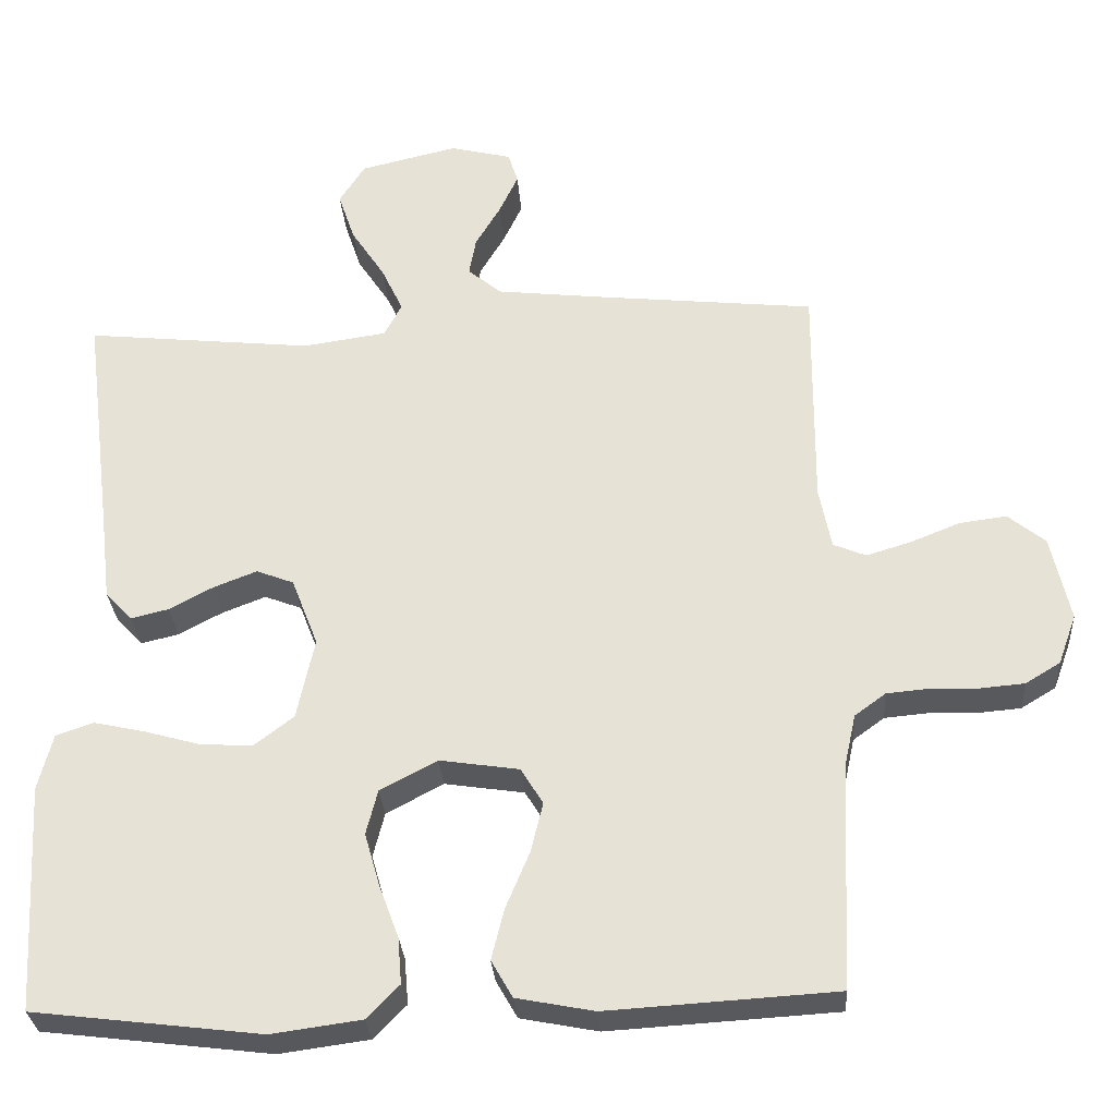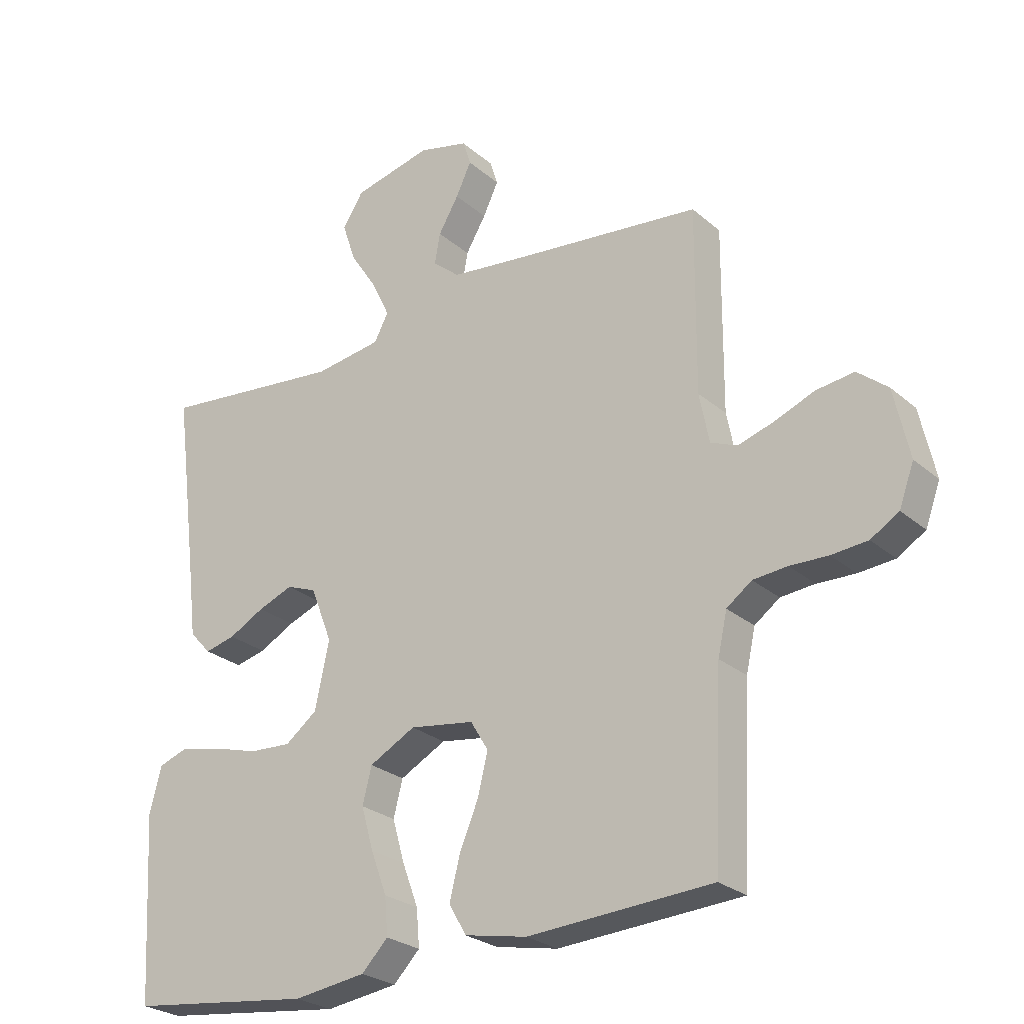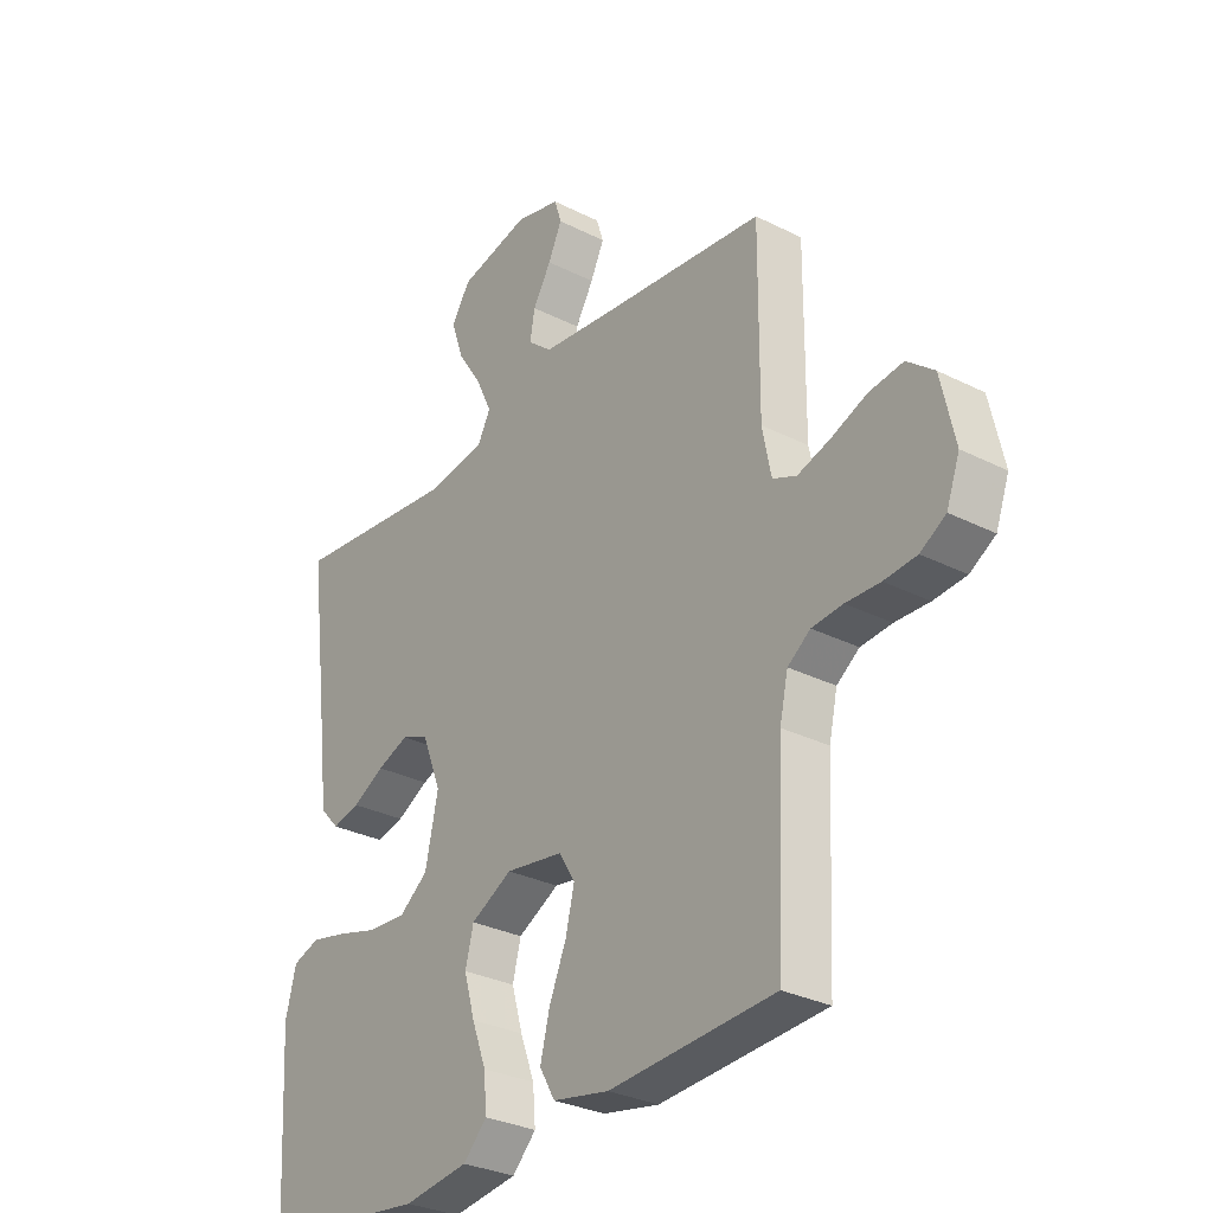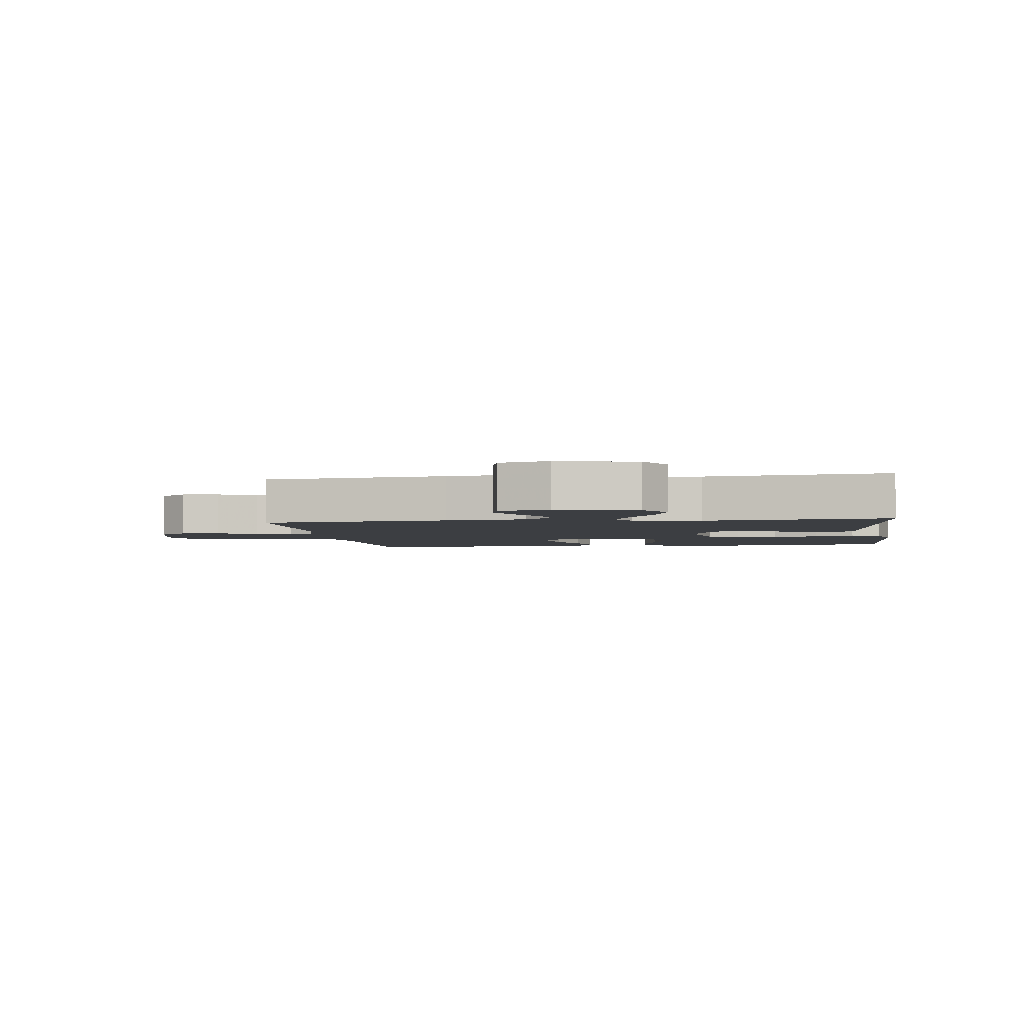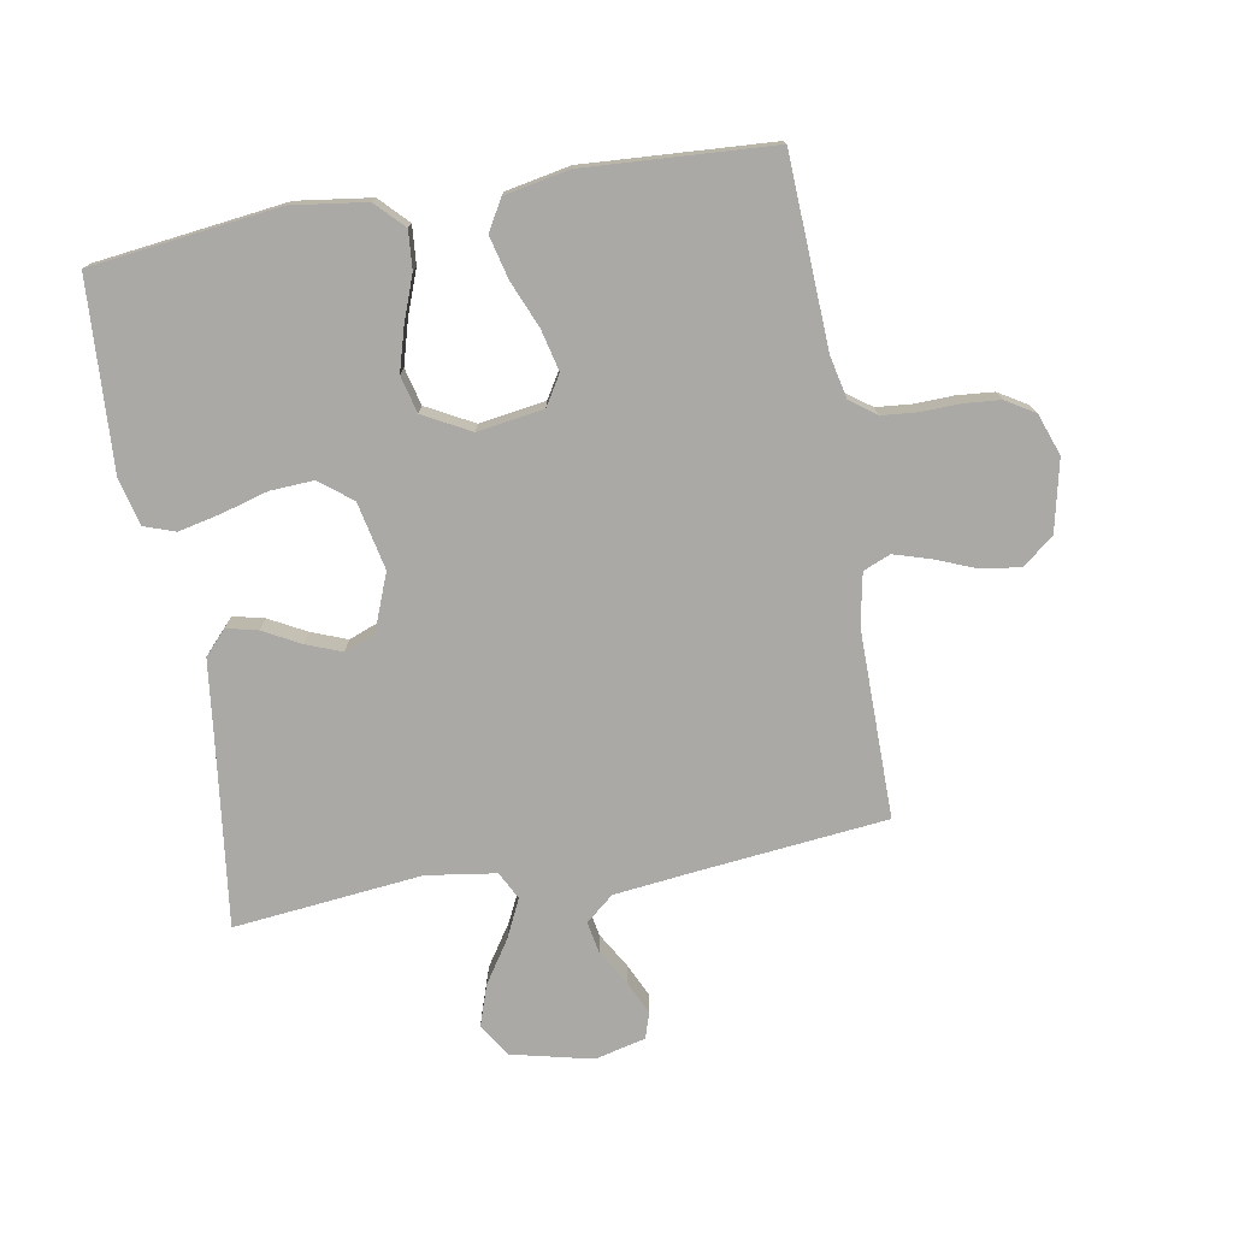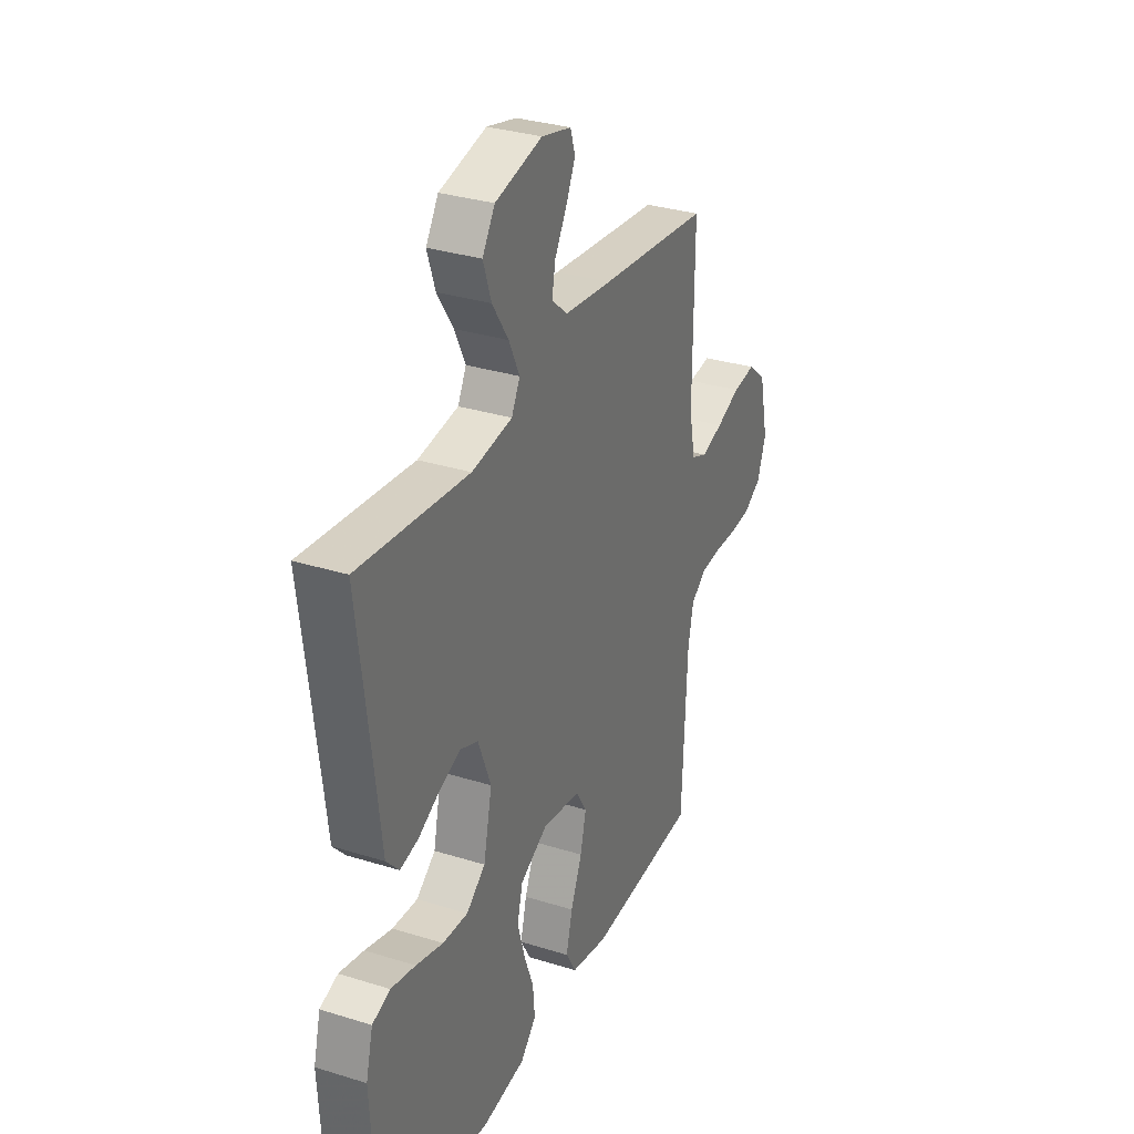
<metadata>
{"format":"obj","ext":"obj","renderer":"f3d","projection":"perspective","resolution":1024,"background":"white","views":[{"elev":-29.9,"azim":-176.0,"up":"+Z"},{"elev":-25.9,"azim":-143.1,"up":"+Z"},{"elev":-30.1,"azim":-126.4,"up":"+Z"},{"elev":-3.2,"azim":7.9,"up":"+Y"},{"elev":-75.5,"azim":-170.1,"up":"+Y"},{"elev":31.7,"azim":113.8,"up":"+Z"}]}
</metadata>
<code>
v -0.5 0.07 0.5
v -0.2 0.07 0.532
v -0.071 0.07 0.547
v -0.027 0.07 0.584
v -0.036 0.07 0.634
v -0.069 0.07 0.69
v -0.094 0.07 0.743
v -0.081 0.07 0.784
v 0 0.07 0.804
v 0.128 0.07 0.774
v 0.162 0.07 0.721
v 0.14 0.07 0.656
v 0.096 0.07 0.589
v 0.067 0.07 0.528
v 0.09 0.07 0.484
v 0.2 0.07 0.468
v 0.5 0.07 0.5
v 0.462 0.07 0.2
v 0.448 0.07 0.082
v 0.413 0.07 0.044
v 0.363 0.07 0.056
v 0.305 0.07 0.087
v 0.248 0.07 0.109
v 0.199 0.07 0.09
v 0.164 0.07 0
v 0.187 0.07 -0.108
v 0.239 0.07 -0.148
v 0.308 0.07 -0.144
v 0.382 0.07 -0.123
v 0.449 0.07 -0.108
v 0.498 0.07 -0.125
v 0.517 0.07 -0.2
v 0.5 0.07 -0.5
v 0.2 0.07 -0.537
v 0.082 0.07 -0.521
v 0.039 0.07 -0.477
v 0.044 0.07 -0.416
v 0.07 0.07 -0.346
v 0.09 0.07 -0.276
v 0.075 0.07 -0.217
v 0 0.07 -0.177
v -0.105 0.07 -0.193
v -0.134 0.07 -0.241
v -0.118 0.07 -0.307
v -0.087 0.07 -0.381
v -0.07 0.07 -0.449
v -0.098 0.07 -0.498
v -0.2 0.07 -0.518
v -0.5 0.07 -0.5
v -0.514 0.07 -0.2
v -0.529 0.07 -0.132
v -0.57 0.07 -0.102
v -0.626 0.07 -0.097
v -0.688 0.07 -0.099
v -0.747 0.07 -0.094
v -0.793 0.07 -0.066
v -0.817 0.07 0
v -0.792 0.07 0.113
v -0.743 0.07 0.153
v -0.681 0.07 0.145
v -0.616 0.07 0.119
v -0.557 0.07 0.101
v -0.514 0.07 0.119
v -0.498 0.07 0.2
v -0.5 0 0.5
v -0.2 0 0.532
v -0.071 0 0.547
v -0.027 0 0.584
v -0.036 0 0.634
v -0.069 0 0.69
v -0.094 0 0.743
v -0.081 0 0.784
v 0 0 0.804
v 0.128 0 0.774
v 0.162 0 0.721
v 0.14 0 0.656
v 0.096 0 0.589
v 0.067 0 0.528
v 0.09 0 0.484
v 0.2 0 0.468
v 0.5 0 0.5
v 0.462 0 0.2
v 0.448 0 0.082
v 0.413 0 0.044
v 0.363 0 0.056
v 0.305 0 0.087
v 0.248 0 0.109
v 0.199 0 0.09
v 0.164 0 0
v 0.187 0 -0.108
v 0.239 0 -0.148
v 0.308 0 -0.144
v 0.382 0 -0.123
v 0.449 0 -0.108
v 0.498 0 -0.125
v 0.517 0 -0.2
v 0.5 0 -0.5
v 0.2 0 -0.537
v 0.082 0 -0.521
v 0.039 0 -0.477
v 0.044 0 -0.416
v 0.07 0 -0.346
v 0.09 0 -0.276
v 0.075 0 -0.217
v 0 0 -0.177
v -0.105 0 -0.193
v -0.134 0 -0.241
v -0.118 0 -0.307
v -0.087 0 -0.381
v -0.07 0 -0.449
v -0.098 0 -0.498
v -0.2 0 -0.518
v -0.5 0 -0.5
v -0.514 0 -0.2
v -0.529 0 -0.132
v -0.57 0 -0.102
v -0.626 0 -0.097
v -0.688 0 -0.099
v -0.747 0 -0.094
v -0.793 0 -0.066
v -0.817 0 0
v -0.792 0 0.113
v -0.743 0 0.153
v -0.681 0 0.145
v -0.616 0 0.119
v -0.557 0 0.101
v -0.514 0 0.119
v -0.498 0 0.2
f 59 60 61
f 58 59 61
f 57 58 61
f 56 57 61
f 55 56 61
f 54 55 61
f 53 54 61
f 52 53 61 62
f 51 52 62 63
f 48 49 50
f 47 48 50
f 46 47 50
f 45 46 50
f 44 45 50
f 51 63 64
f 50 51 64
f 44 50 64
f 43 44 64
f 36 37 38
f 35 36 38
f 34 35 38
f 33 34 38
f 32 33 38
f 31 32 38
f 30 31 38
f 29 30 38
f 28 29 38
f 27 28 38 39
f 26 27 39 40
f 20 21 22
f 19 20 22
f 18 19 22
f 18 22 23
f 17 18 23
f 16 17 23
f 15 16 23 24
f 11 12 13
f 10 11 13
f 9 10 13
f 8 9 13
f 7 8 13
f 6 7 13
f 5 6 13
f 4 5 13 14
f 15 24 25
f 14 15 25
f 4 14 25
f 3 4 25
f 64 1 2
f 43 64 2
f 42 43 2
f 3 25 26
f 2 3 26
f 42 2 26
f 41 42 26
f 26 40 41
f 125 124 123
f 125 123 122
f 125 122 121
f 125 121 120
f 125 120 119
f 125 119 118
f 125 118 117
f 126 125 117 116
f 127 126 116 115
f 114 113 112
f 114 112 111
f 114 111 110
f 114 110 109
f 114 109 108
f 128 127 115
f 128 115 114
f 128 114 108
f 128 108 107
f 102 101 100
f 102 100 99
f 102 99 98
f 102 98 97
f 102 97 96
f 102 96 95
f 102 95 94
f 102 94 93
f 102 93 92
f 103 102 92 91
f 104 103 91 90
f 86 85 84
f 86 84 83
f 86 83 82
f 87 86 82
f 87 82 81
f 87 81 80
f 88 87 80 79
f 77 76 75
f 77 75 74
f 77 74 73
f 77 73 72
f 77 72 71
f 77 71 70
f 77 70 69
f 78 77 69 68
f 89 88 79
f 89 79 78
f 89 78 68
f 89 68 67
f 66 65 128
f 66 128 107
f 66 107 106
f 90 89 67
f 90 67 66
f 90 66 106
f 90 106 105
f 105 104 90
f 1 65 66 2
f 2 66 67 3
f 3 67 68 4
f 4 68 69 5
f 5 69 70 6
f 6 70 71 7
f 7 71 72 8
f 8 72 73 9
f 9 73 74 10
f 10 74 75 11
f 11 75 76 12
f 12 76 77 13
f 13 77 78 14
f 14 78 79 15
f 15 79 80 16
f 16 80 81 17
f 17 81 82 18
f 18 82 83 19
f 19 83 84 20
f 20 84 85 21
f 21 85 86 22
f 22 86 87 23
f 23 87 88 24
f 24 88 89 25
f 25 89 90 26
f 26 90 91 27
f 27 91 92 28
f 28 92 93 29
f 29 93 94 30
f 30 94 95 31
f 31 95 96 32
f 32 96 97 33
f 33 97 98 34
f 34 98 99 35
f 35 99 100 36
f 36 100 101 37
f 37 101 102 38
f 38 102 103 39
f 39 103 104 40
f 40 104 105 41
f 41 105 106 42
f 42 106 107 43
f 43 107 108 44
f 44 108 109 45
f 45 109 110 46
f 46 110 111 47
f 47 111 112 48
f 48 112 113 49
f 49 113 114 50
f 50 114 115 51
f 51 115 116 52
f 52 116 117 53
f 53 117 118 54
f 54 118 119 55
f 55 119 120 56
f 56 120 121 57
f 57 121 122 58
f 58 122 123 59
f 59 123 124 60
f 60 124 125 61
f 61 125 126 62
f 62 126 127 63
f 63 127 128 64
f 64 128 65 1

</code>
